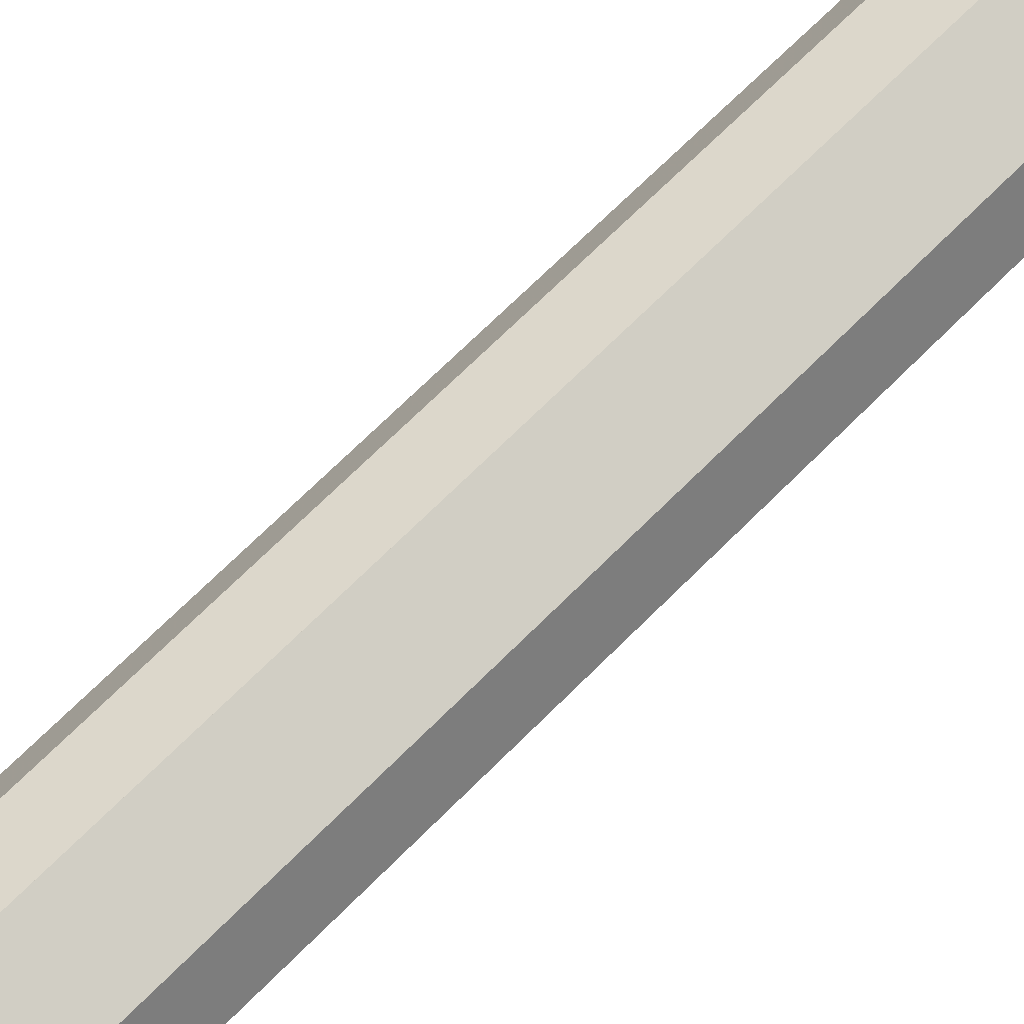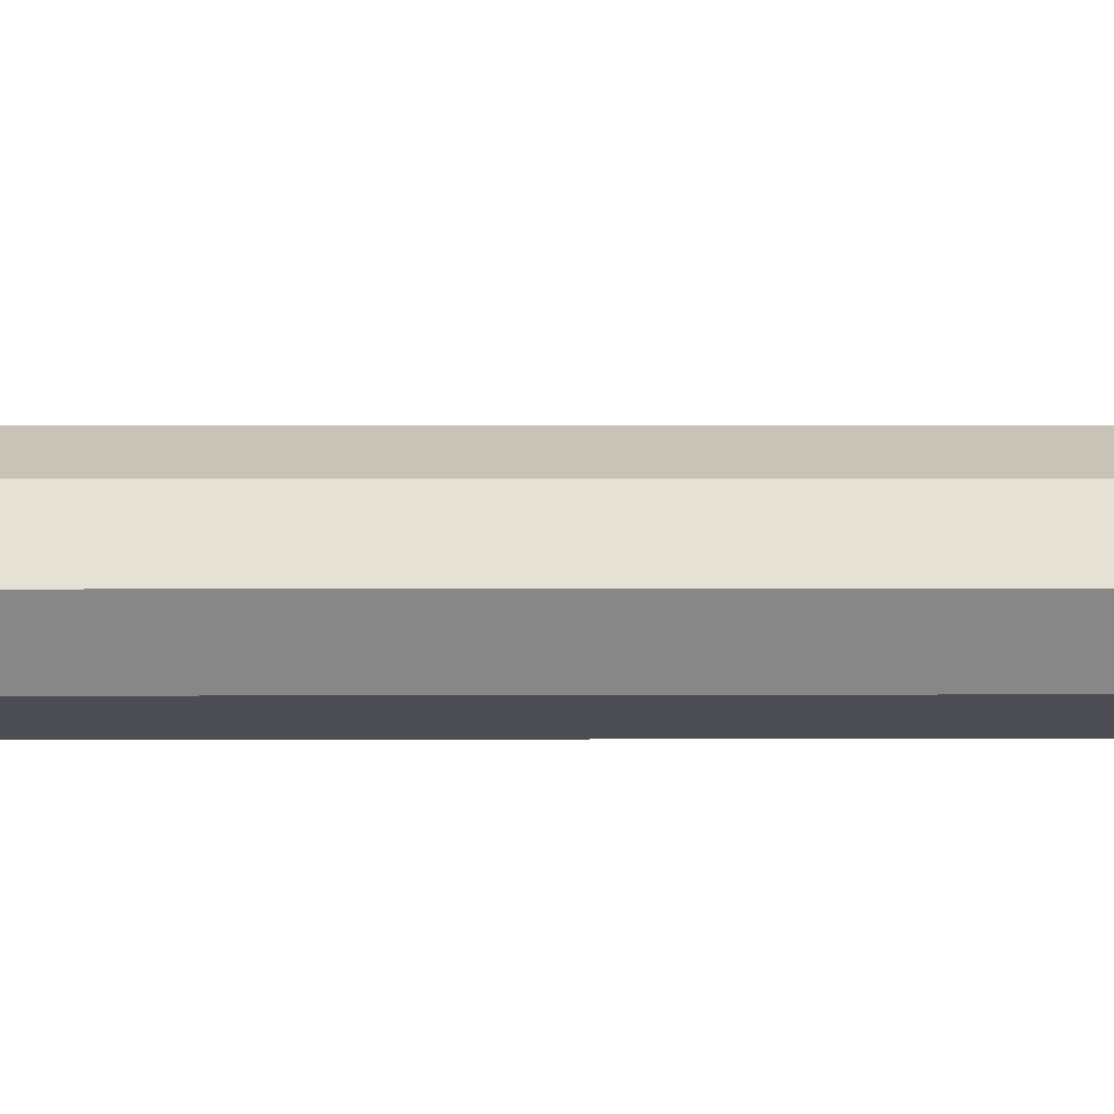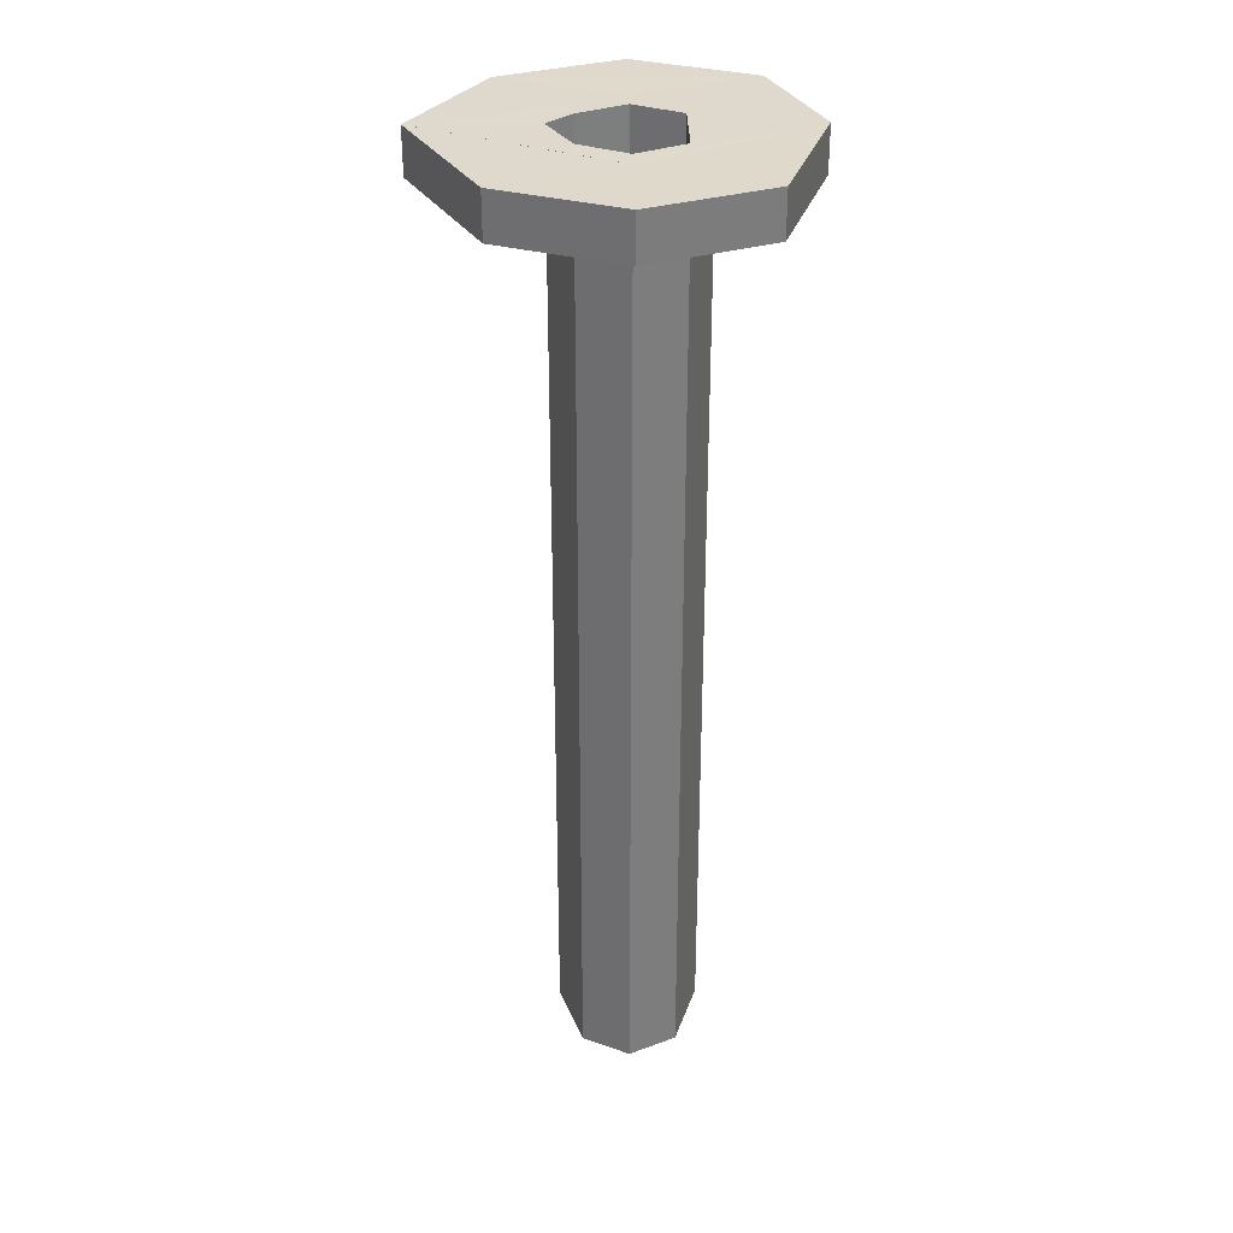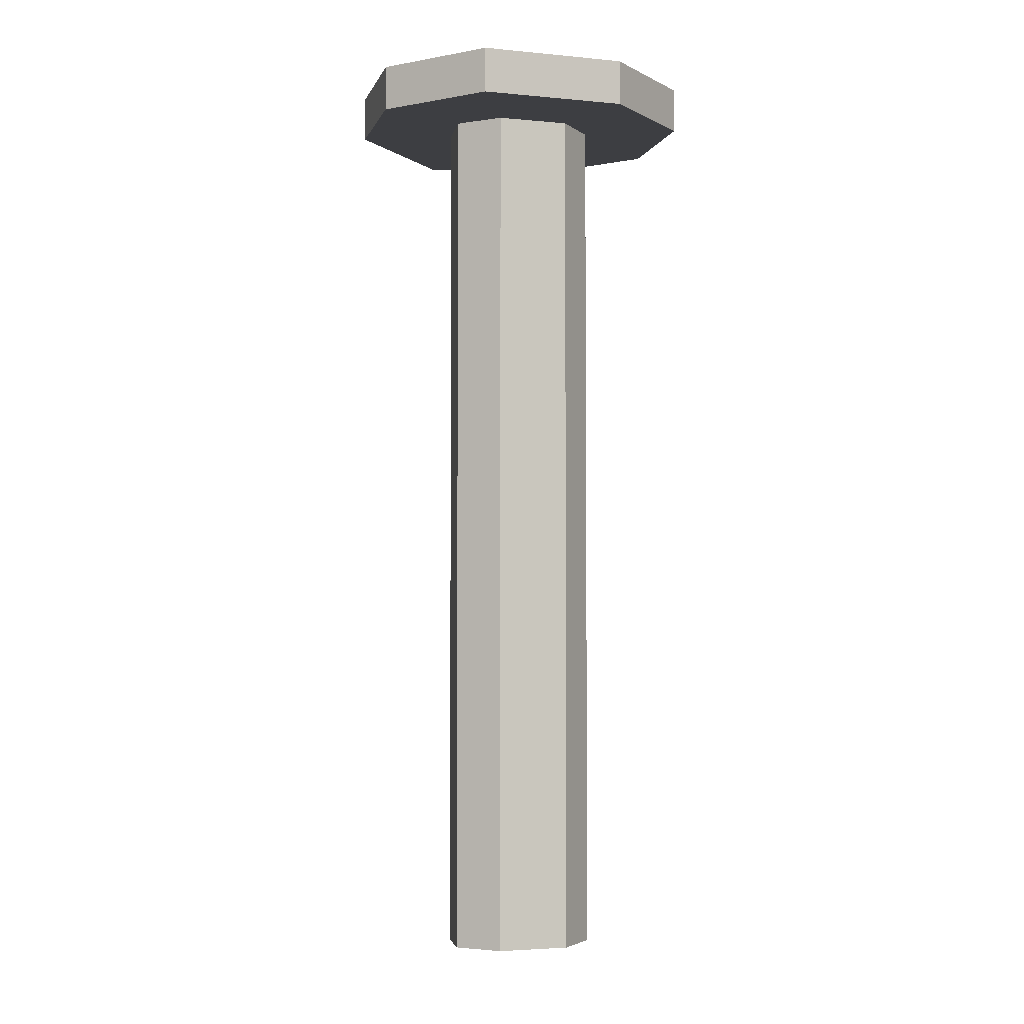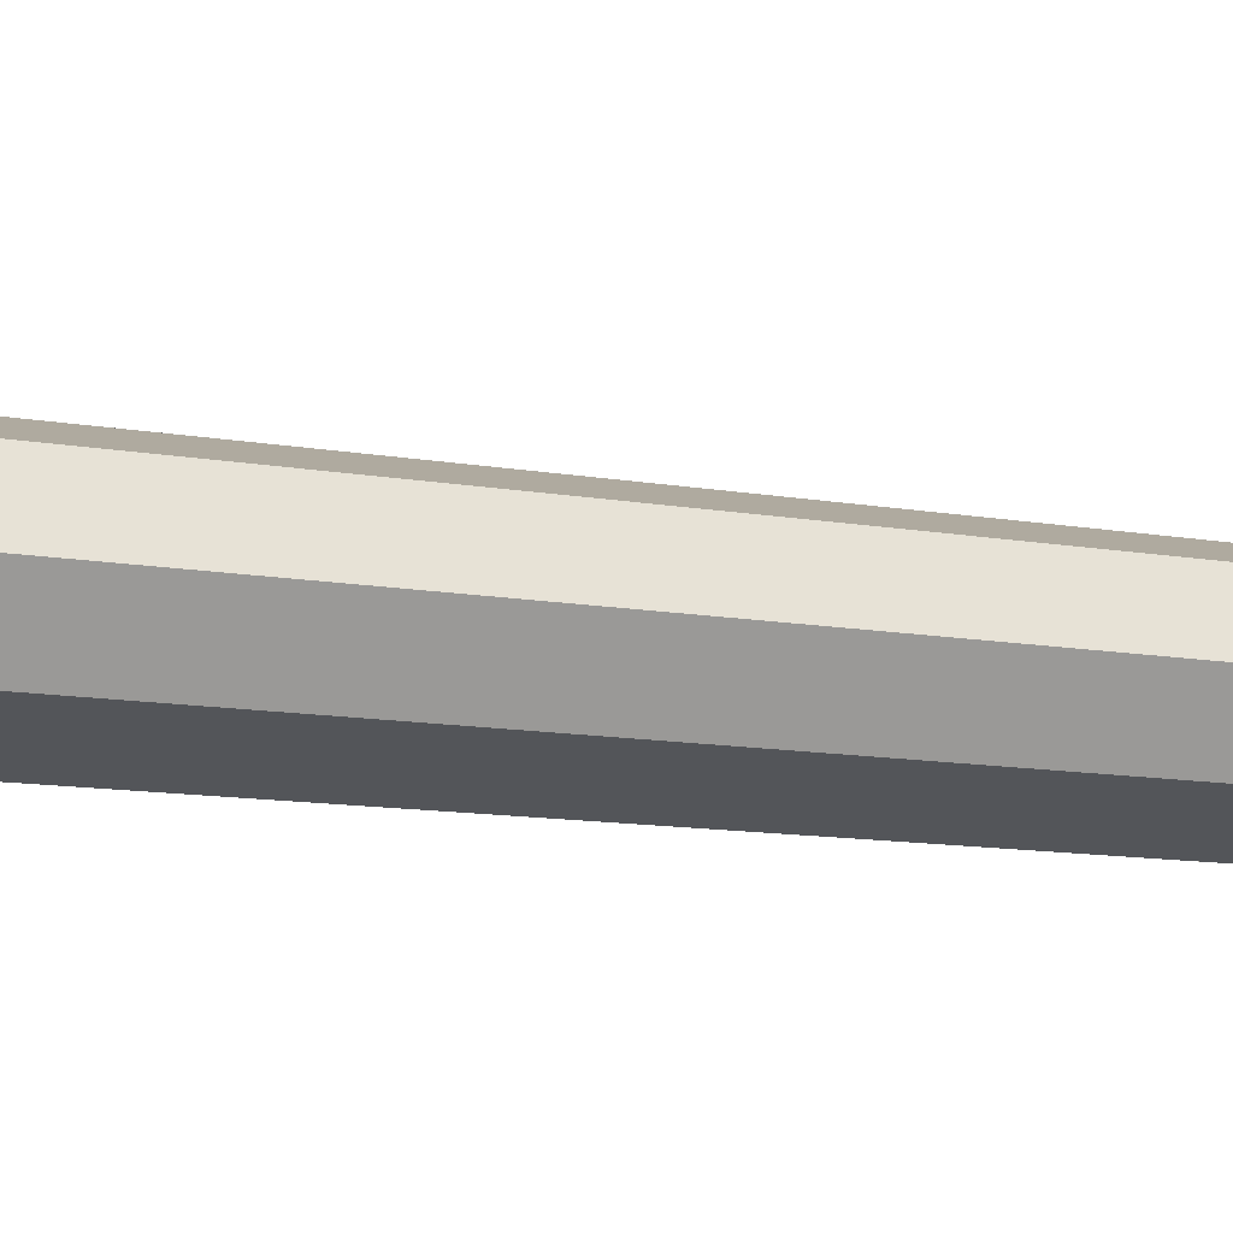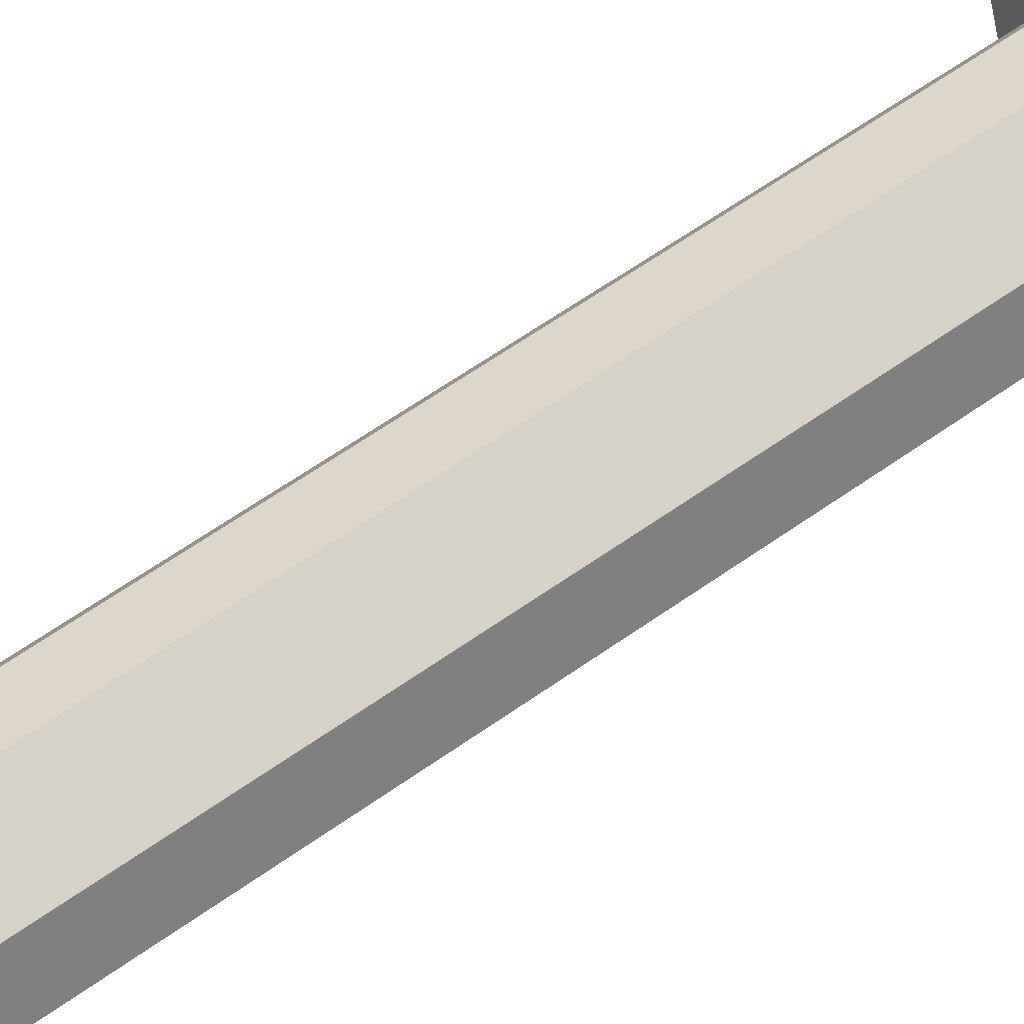
<metadata>
{"format":"obj","ext":"obj","renderer":"f3d","projection":"perspective","resolution":1024,"background":"white","views":[{"elev":68.4,"azim":-135.3,"up":"+Y"},{"elev":1.1,"azim":-91.6,"up":"+Y"},{"elev":32.2,"azim":-90.9,"up":"+Z"},{"elev":-3.5,"azim":-36.4,"up":"+Z"},{"elev":-9.4,"azim":-118.4,"up":"+Y"},{"elev":62.9,"azim":-125.6,"up":"+Y"}]}
</metadata>
<code>
o 12538
v 2202 1869 7.1
v 2202 1870 7.1
v 2202 1870 7.1
v 2202 1870 7.081
v 2202 1870 7.1
v 2202 1870 7.1
v 2202 1869 7.081
v 2202 1870 7.1
v 2202 1870 7.081
v 2202 1869 7.1
v 2202 1869 7.1
v 2202 1869 7.1
v 2202 1870 7.081
v 2202 1870 7.1
v 2202 1870 7.1
v 2202 1869 7.1
v 2202 1870 7.1
v 2202 1869 7.1
v 2202 1869 7.1
v 2202 1870 7.1
v 2202 1870 7.1
v 2202 1870 7.1
v 2202 1869 7.1
v 2202 1869 7.1
v 2202 1869 7.1
v 2202 1869 7.081
v 2202 1870 7.1
v 2202 1870 7.1
v 2202 1870 7.1
v 2202 1869 7.1
v 2202 1870 7.081
v 2202 1869 7.081
v 2202 1870 7.081
v 2202 1870 6.7
v 2202 1870 6.7
v 2202 1869 7.081
v 2202 1870 7.081
v 2202 1869 7.081
v 2202 1869 6.7
v 2202 1869 7.081
v 2202 1869 7.081
v 2202 1869 6.7
v 2202 1869 7.081
v 2202 1870 6.7
v 2202 1869 6.7
v 2202 1869 6.7
v 2202 1869 6.7
v 2202 1869 7.1
v 2202 1869 6.7
v 2202 1870 6.7
v 2202 1869 7.081
v 2202 1869 6.7
v 2202 1869 7.1
v 2202 1869 7.1
v 2202 1870 7.081
v 2202 1869 7.081
v 2202 1870 7.081
v 2202 1870 6.7
v 2202 1869 7.081
v 2202 1870 7.081
v 2202 1870 7.081
v 2202 1870 7.081
v 2202 1870 7.081
v 2202 1870 7.081
v 2202 1870 7.1
v 2202 1870 7.081
v 2202 1869 7.081
v 2202 1870 7.081
v 2202 1870 7.1
v 2202 1870 7.081
v 2202 1870 7.081
v 2202 1869 7.081
v 2202 1870 7.081
v 2202 1869 7.1
v 2202 1869 7.081
v 2202 1869 7.1
v 2202 1869 7.081
v 2202 1870 7.1
v 2202 1870 7.081
v 2202 1870 7.081
v 2202 1869 7.081
v 2202 1870 7.081
v 2202 1870 7.081
v 2202 1870 7.081
v 2202 1870 7.1
v 2202 1869 7.081
v 2202 1869 7.081
v 2202 1869 6.7
v 2202 1869 6.7
v 2202 1869 7.081
v 2202 1869 6.7
v 2202 1870 6.7
v 2202 1870 6.7
v 2202 1869 6.7
v 2202 1870 6.7
v 2202 1870 6.7
v 2202 1870 6.7
v 2202 1869 6.7
v 2202 1869 6.7
v 2202 1869 6.7
v 2202 1869 6.7
v 2202 1870 7.081
v 2202 1870 6.7
v 2202 1870 6.7
v 2202 1870 7.081
v 2202 1870 6.7
v 2202 1870 6.7
v 2202 1870 7.1
v 2202 1870 6.7
v 2202 1870 7.081
v 2202 1870 7.1
v 2202 1870 7.1
v 2202 1870 6.7
v 2202 1870 7.081
v 2202 1870 7.081
v 2202 1870 6.7
v 2202 1870 6.7
v 2202 1870 6.7
v 2202 1870 6.7
v 2202 1870 6.7
v 2202 1870 7.081
v 2202 1870 7.081
v 2202 1869 6.7
v 2202 1870 7.1
v 2202 1870 7.081
v 2202 1870 7.081
v 2202 1869 7.081
v 2202 1870 6.7
v 2202 1870 6.7
v 2202 1870 6.7
v 2202 1870 6.7
v 2202 1870 6.7
v 2202 1870 6.7
v 2202 1869 6.7
v 2202 1869 7.1
v 2202 1870 7.1
v 2202 1869 7.1
v 2202 1869 7.1
v 2202 1870 6.7
v 2202 1870 7.1
v 2202 1870 7.081
v 2202 1870 7.1
v 2202 1870 7.1
v 2202 1870 7.1
v 2202 1870 7.1
v 2202 1870 7.1
v 2202 1870 7.1
v 2202 1870 7.1
v 2202 1870 7.1
v 2202 1870 7.1
v 2202 1870 7.1
v 2202 1870 7.1
v 2202 1870 7.1
v 2202 1870 7.1
v 2202 1870 7.1
v 2202 1870 7.1
v 2202 1869 7.1
v 2202 1869 7.1
v 2202 1869 7.1
v 2202 1869 7.081
v 2202 1869 7.1
v 2202 1870 7.1
v 2202 1870 7.1
v 2202 1870 7.1
v 2202 1870 7.1
v 2202 1870 7.1
v 2202 1870 7.1
v 2202 1870 7.081
v 2202 1869 7.081
v 2202 1869 7.081
v 2202 1869 7.081
v 2202 1870 7.081
v 2202 1869 7.081
f 1 2 3
f 4 2 5
f 6 7 1
f 8 9 6
f 8 10 11
f 7 12 10
f 13 5 14
f 15 12 16
f 17 18 15
f 19 20 15
f 20 21 22
f 23 18 24
f 24 12 25
f 26 25 12
f 27 25 28
f 29 13 27
f 30 31 29
f 32 33 13
f 34 33 35
f 32 36 37
f 26 38 36
f 39 36 38
f 40 41 38
f 42 38 43
f 42 44 45
f 39 45 46
f 39 46 47
f 48 46 45
f 49 47 50
f 51 47 46
f 52 48 51
f 51 53 54
f 55 42 56
f 57 58 55
f 59 60 55
f 55 61 62
f 63 60 64
f 65 61 66
f 67 66 68
f 67 69 70
f 70 65 71
f 71 72 73
f 74 72 75
f 76 75 77
f 78 79 61
f 80 61 79
f 81 79 82
f 83 76 81
f 84 85 83
f 86 87 81
f 87 88 89
f 90 91 88
f 92 91 93
f 35 87 94
f 94 95 35
f 95 96 97
f 98 99 94
f 100 101 98
f 100 102 103
f 104 92 103
f 103 105 104
f 105 106 107
f 108 106 109
f 110 108 95
f 111 110 112
f 113 108 64
f 113 114 115
f 116 108 117
f 118 119 117
f 117 120 116
f 120 121 122
f 123 124 116
f 125 120 126
f 126 13 125
f 64 13 126
f 127 128 125
f 64 129 130
f 64 96 130
f 131 107 130
f 132 133 131
f 131 20 132
f 132 48 134
f 48 135 24
f 136 135 137
f 137 92 136
f 137 24 138
f 136 139 140
f 139 80 141
f 141 80 142
f 143 144 142
f 80 145 146
f 141 146 147
f 148 147 146
f 148 149 147
f 150 145 151
f 78 142 150
f 152 150 27
f 153 154 150
f 155 150 156
f 150 124 156
f 155 156 76
f 124 157 156
f 157 76 156
f 24 76 157
f 158 24 157
f 159 157 112
f 112 160 159
f 160 158 161
f 160 124 99
f 160 51 158
f 99 51 160
f 162 163 164
f 165 166 167
f 168 169 170
f 171 172 173

</code>
